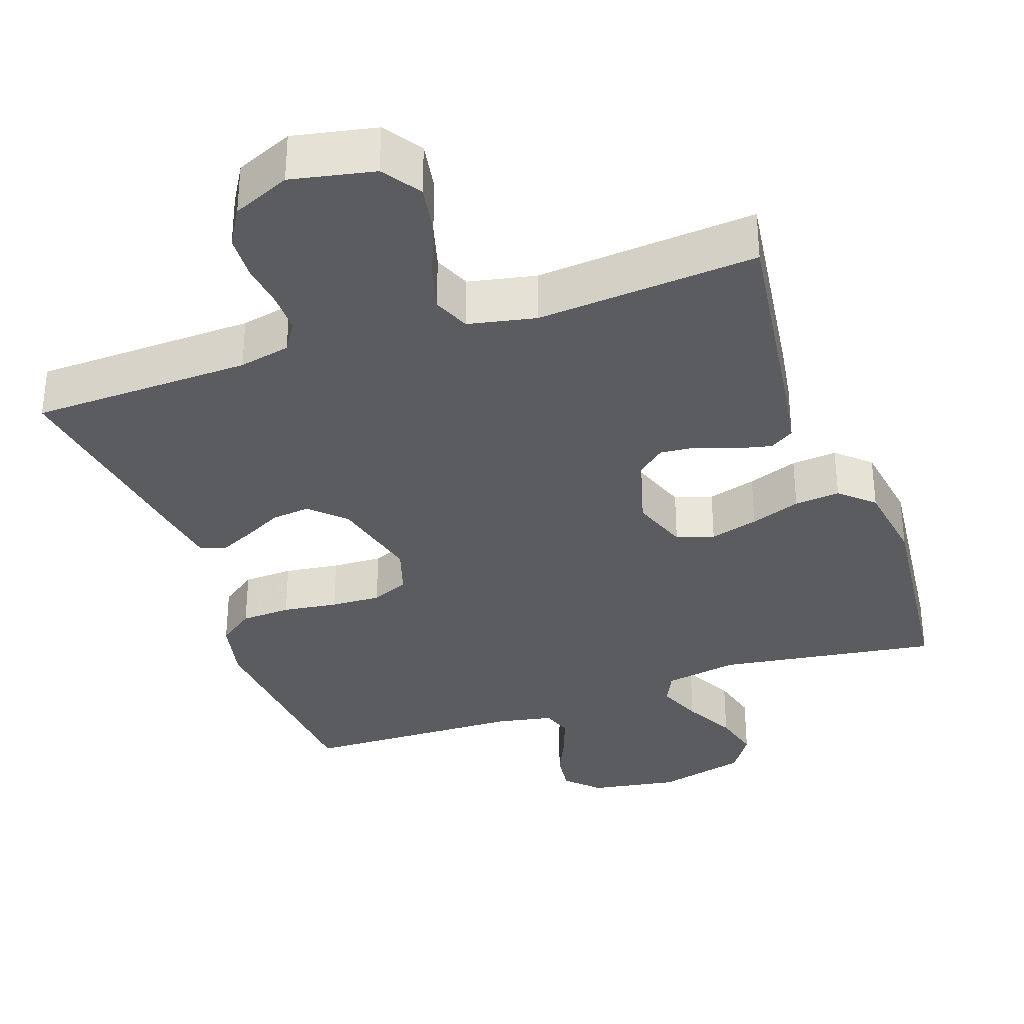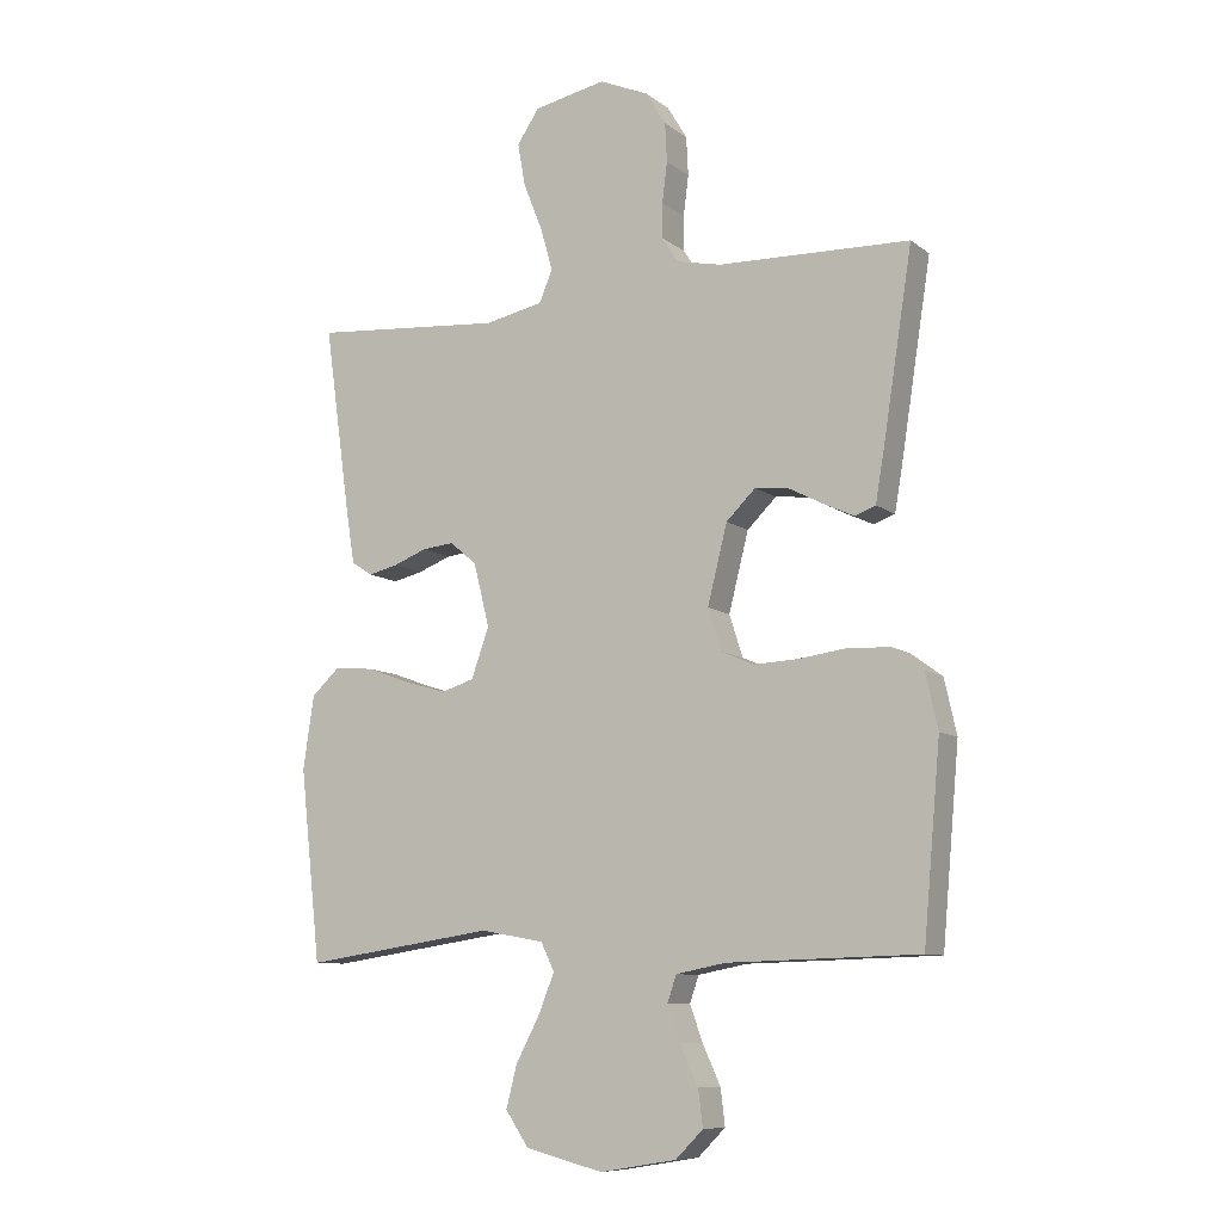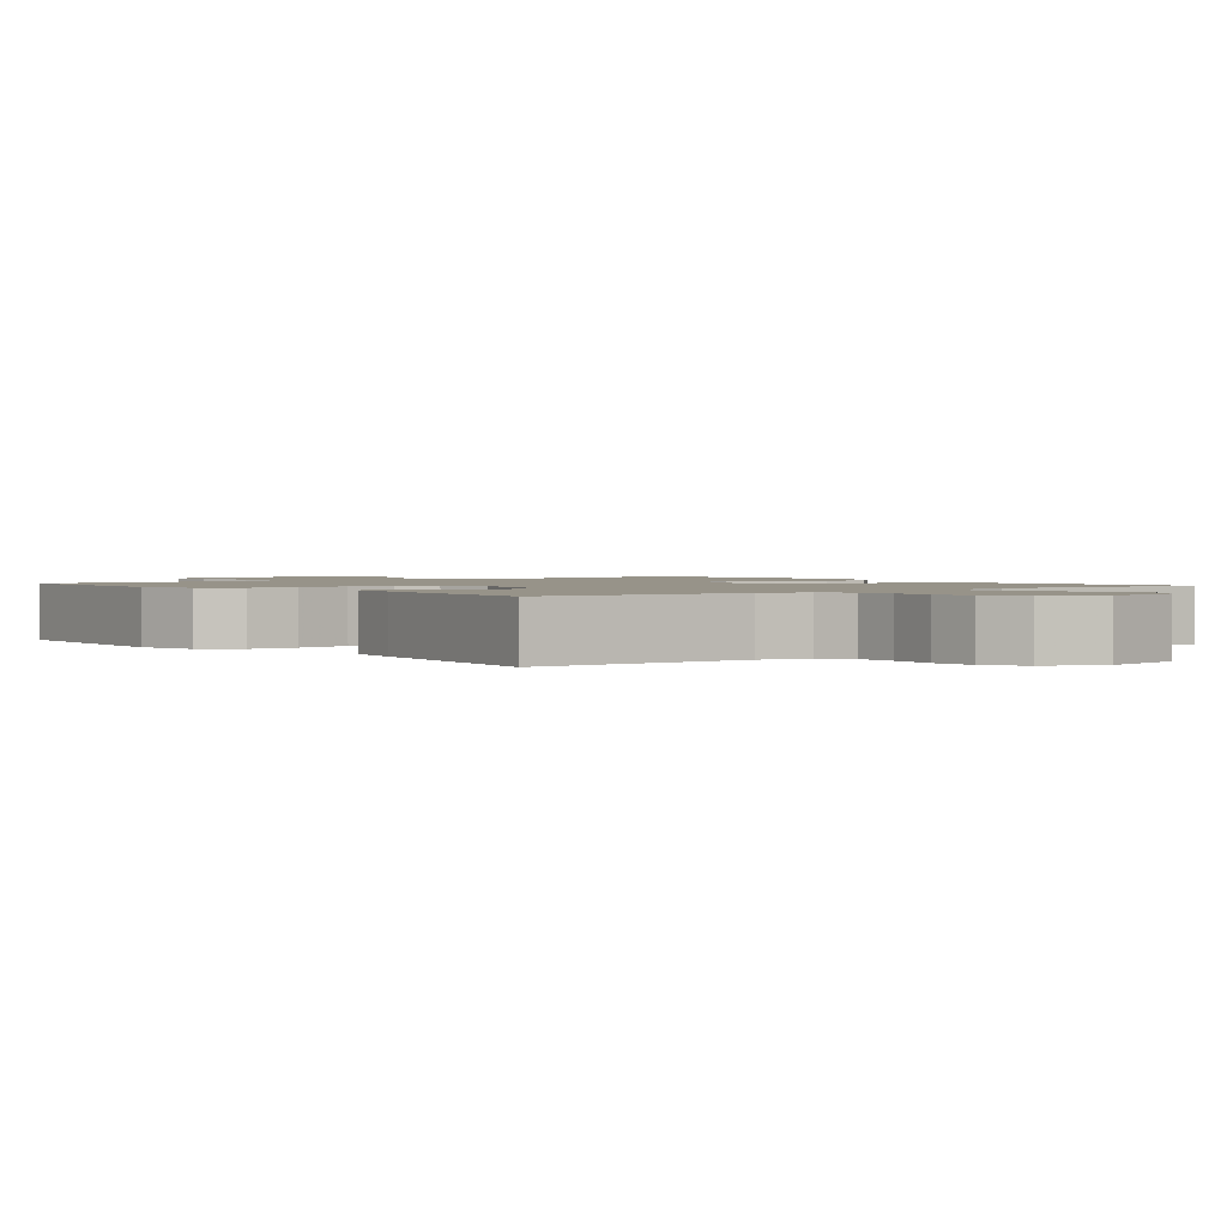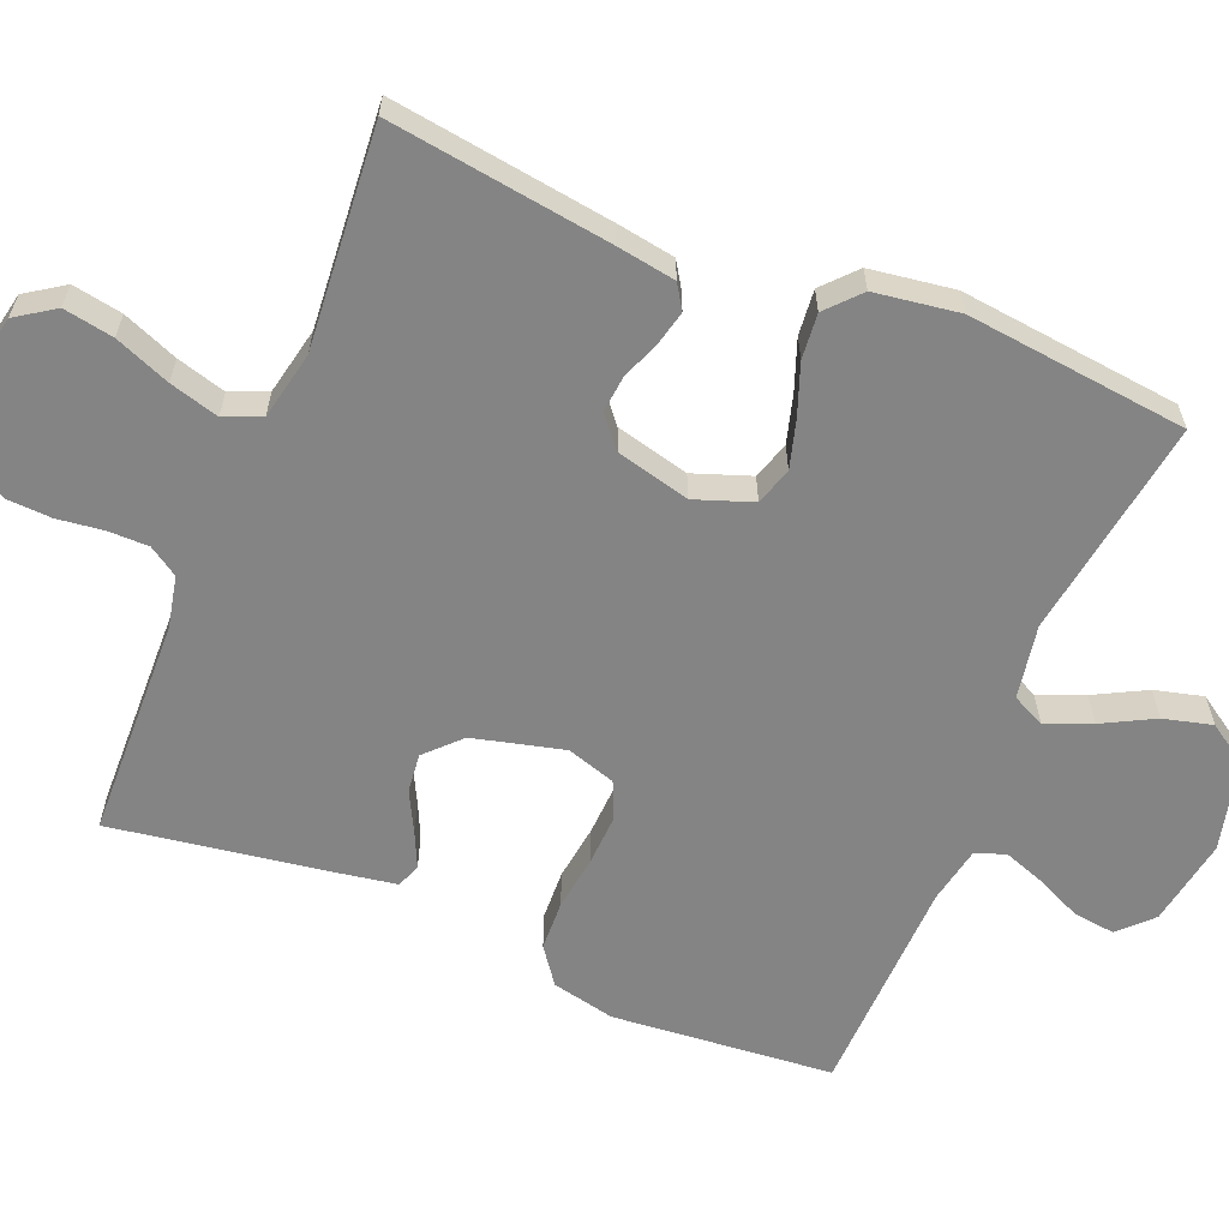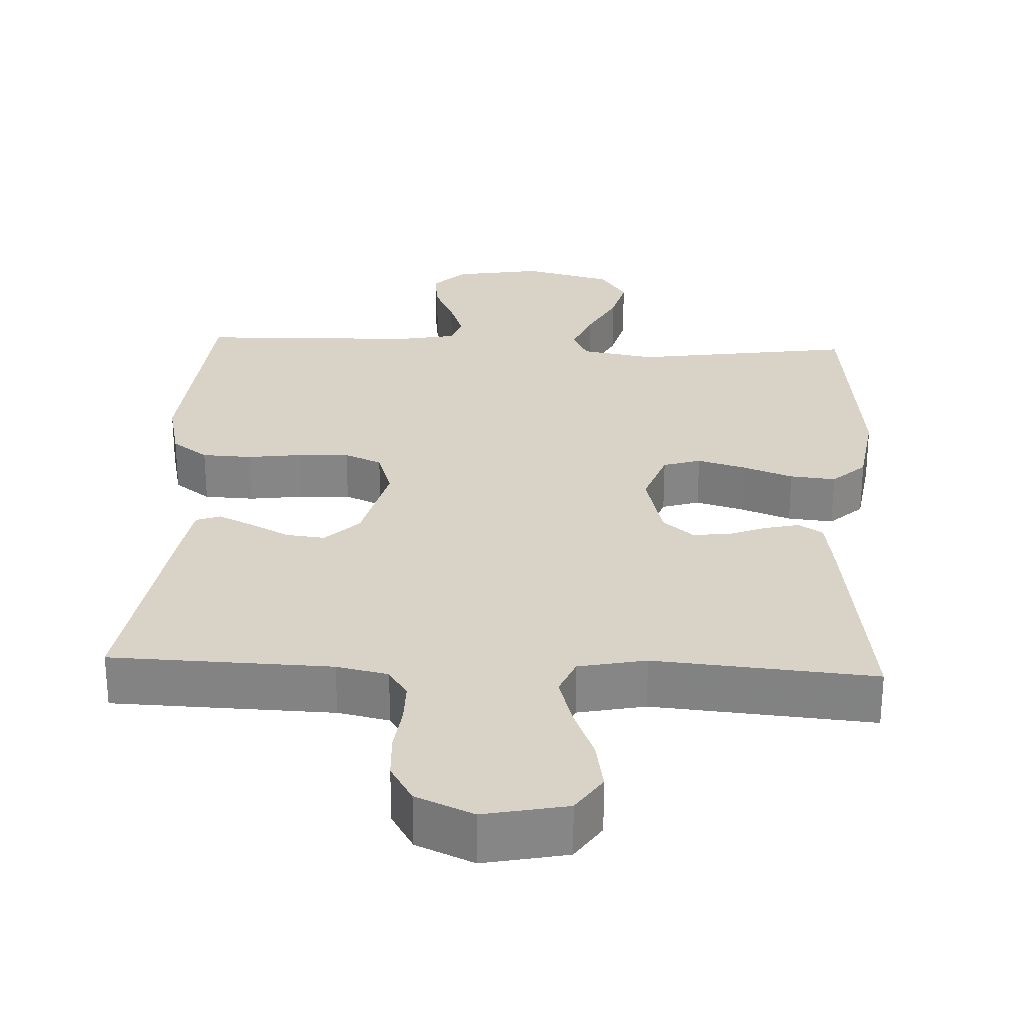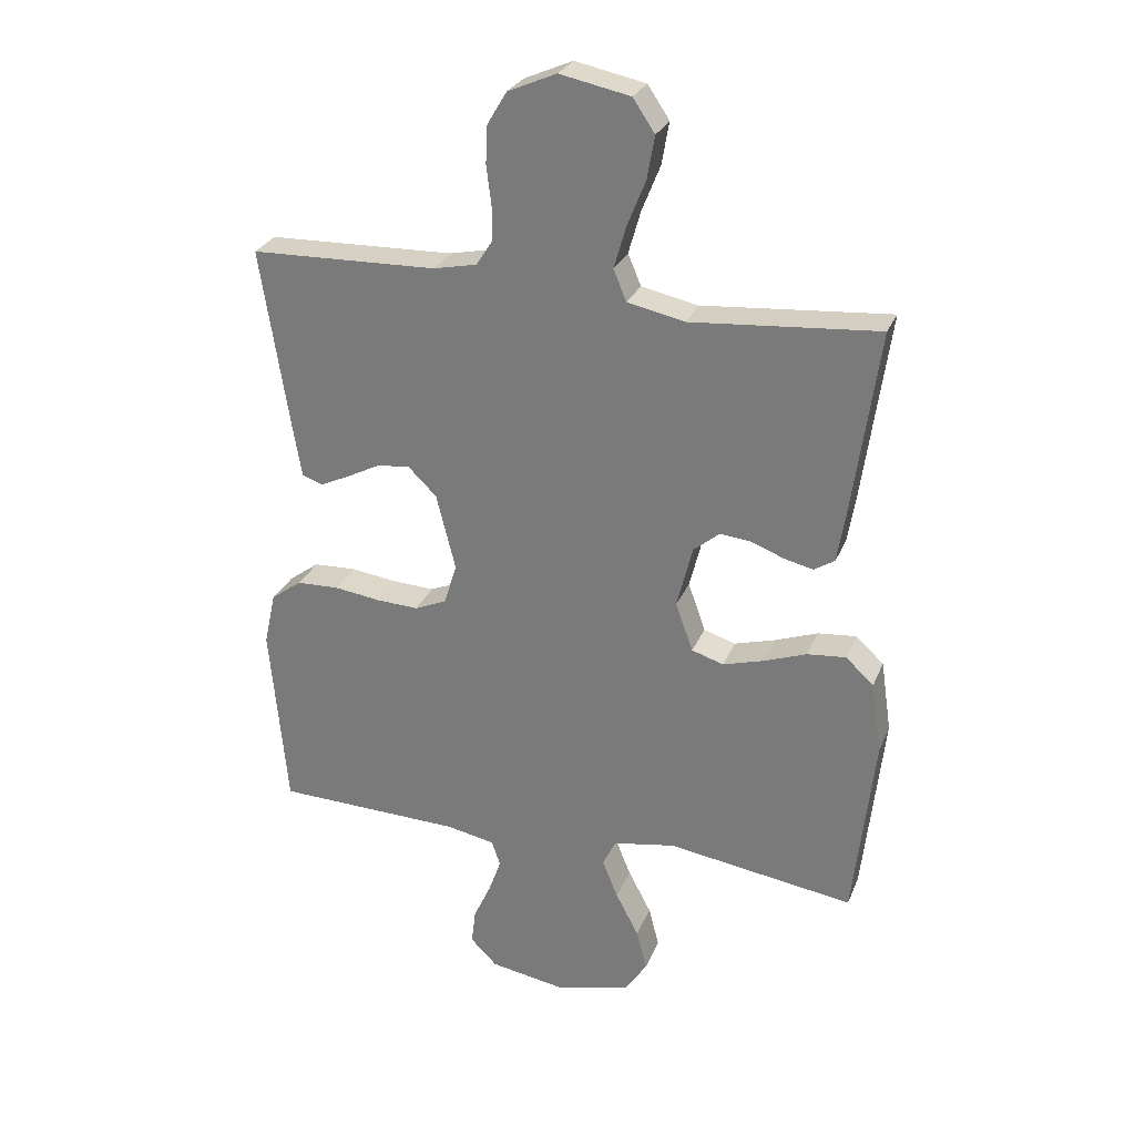
<metadata>
{"format":"obj","ext":"obj","renderer":"f3d","projection":"perspective","resolution":1024,"background":"white","views":[{"elev":-33.8,"azim":19.3,"up":"+Y"},{"elev":-9.3,"azim":-151.1,"up":"+Z"},{"elev":1.5,"azim":-38.3,"up":"+Y"},{"elev":-61.4,"azim":67.6,"up":"+Y"},{"elev":28.2,"azim":2.7,"up":"+Y"},{"elev":27.8,"azim":19.3,"up":"+Z"}]}
</metadata>
<code>
v -0.5 0.07 -0.5
v -0.527 0.07 -0.2
v -0.508 0.07 -0.114
v -0.459 0.07 -0.078
v -0.391 0.07 -0.075
v -0.316 0.07 -0.085
v -0.248 0.07 -0.088
v -0.197 0.07 -0.066
v -0.176 0.07 0
v -0.207 0.07 0.123
v -0.253 0.07 0.168
v -0.306 0.07 0.162
v -0.36 0.07 0.134
v -0.407 0.07 0.112
v -0.44 0.07 0.124
v -0.453 0.07 0.2
v -0.5 0.07 0.5
v -0.2 0.07 0.509
v -0.13 0.07 0.524
v -0.104 0.07 0.564
v -0.104 0.07 0.619
v -0.112 0.07 0.682
v -0.109 0.07 0.743
v -0.078 0.07 0.795
v 0 0.07 0.829
v 0.113 0.07 0.806
v 0.148 0.07 0.754
v 0.136 0.07 0.686
v 0.106 0.07 0.611
v 0.087 0.07 0.544
v 0.108 0.07 0.494
v 0.2 0.07 0.475
v 0.5 0.07 0.5
v 0.458 0.07 0.2
v 0.445 0.07 0.12
v 0.412 0.07 0.099
v 0.365 0.07 0.11
v 0.313 0.07 0.13
v 0.263 0.07 0.135
v 0.221 0.07 0.1
v 0.196 0.07 0
v 0.224 0.07 -0.078
v 0.275 0.07 -0.094
v 0.341 0.07 -0.075
v 0.409 0.07 -0.05
v 0.471 0.07 -0.044
v 0.516 0.07 -0.085
v 0.533 0.07 -0.2
v 0.5 0.07 -0.5
v 0.2 0.07 -0.456
v 0.1 0.07 -0.474
v 0.079 0.07 -0.518
v 0.104 0.07 -0.58
v 0.141 0.07 -0.65
v 0.158 0.07 -0.716
v 0.122 0.07 -0.77
v 0 0.07 -0.801
v -0.12 0.07 -0.781
v -0.163 0.07 -0.738
v -0.156 0.07 -0.681
v -0.128 0.07 -0.62
v -0.108 0.07 -0.564
v -0.122 0.07 -0.523
v -0.2 0.07 -0.508
v -0.5 0 -0.5
v -0.527 0 -0.2
v -0.508 0 -0.114
v -0.459 0 -0.078
v -0.391 0 -0.075
v -0.316 0 -0.085
v -0.248 0 -0.088
v -0.197 0 -0.066
v -0.176 0 0
v -0.207 0 0.123
v -0.253 0 0.168
v -0.306 0 0.162
v -0.36 0 0.134
v -0.407 0 0.112
v -0.44 0 0.124
v -0.453 0 0.2
v -0.5 0 0.5
v -0.2 0 0.509
v -0.13 0 0.524
v -0.104 0 0.564
v -0.104 0 0.619
v -0.112 0 0.682
v -0.109 0 0.743
v -0.078 0 0.795
v 0 0 0.829
v 0.113 0 0.806
v 0.148 0 0.754
v 0.136 0 0.686
v 0.106 0 0.611
v 0.087 0 0.544
v 0.108 0 0.494
v 0.2 0 0.475
v 0.5 0 0.5
v 0.458 0 0.2
v 0.445 0 0.12
v 0.412 0 0.099
v 0.365 0 0.11
v 0.313 0 0.13
v 0.263 0 0.135
v 0.221 0 0.1
v 0.196 0 0
v 0.224 0 -0.078
v 0.275 0 -0.094
v 0.341 0 -0.075
v 0.409 0 -0.05
v 0.471 0 -0.044
v 0.516 0 -0.085
v 0.533 0 -0.2
v 0.5 0 -0.5
v 0.2 0 -0.456
v 0.1 0 -0.474
v 0.079 0 -0.518
v 0.104 0 -0.58
v 0.141 0 -0.65
v 0.158 0 -0.716
v 0.122 0 -0.77
v 0 0 -0.801
v -0.12 0 -0.781
v -0.163 0 -0.738
v -0.156 0 -0.681
v -0.128 0 -0.62
v -0.108 0 -0.564
v -0.122 0 -0.523
v -0.2 0 -0.508
f 58 59 60 61
f 58 61 62
f 57 58 62
f 56 57 62 63
f 53 54 55 56
f 52 53 56 63
f 47 48 49 50
f 47 50 51
f 44 45 46 47
f 43 44 47 51
f 42 43 51 52
f 35 36 37 38
f 35 38 39
f 32 33 34 35
f 31 32 35 39
f 26 27 28 29
f 26 29 30
f 25 26 30
f 24 25 30
f 21 22 23 24
f 20 21 24 30
f 19 20 30 31
f 15 16 17 18
f 12 13 14 15
f 12 15 18 19
f 3 4 5 6
f 3 6 7
f 64 1 2 3
f 64 3 7
f 63 64 7 8
f 41 42 52 63
f 40 41 63 8
f 39 40 8 9
f 31 39 9 10
f 11 12 19 31
f 10 11 31
f 125 124 123 122
f 126 125 122
f 126 122 121
f 127 126 121 120
f 120 119 118 117
f 127 120 117 116
f 114 113 112 111
f 115 114 111
f 111 110 109 108
f 115 111 108 107
f 116 115 107 106
f 102 101 100 99
f 103 102 99
f 99 98 97 96
f 103 99 96 95
f 93 92 91 90
f 94 93 90
f 94 90 89
f 94 89 88
f 88 87 86 85
f 94 88 85 84
f 95 94 84 83
f 82 81 80 79
f 79 78 77 76
f 83 82 79 76
f 70 69 68 67
f 71 70 67
f 67 66 65 128
f 71 67 128
f 72 71 128 127
f 127 116 106 105
f 72 127 105 104
f 73 72 104 103
f 74 73 103 95
f 95 83 76 75
f 95 75 74
f 1 65 66 2
f 2 66 67 3
f 3 67 68 4
f 4 68 69 5
f 5 69 70 6
f 6 70 71 7
f 7 71 72 8
f 8 72 73 9
f 9 73 74 10
f 10 74 75 11
f 11 75 76 12
f 12 76 77 13
f 13 77 78 14
f 14 78 79 15
f 15 79 80 16
f 16 80 81 17
f 17 81 82 18
f 18 82 83 19
f 19 83 84 20
f 20 84 85 21
f 21 85 86 22
f 22 86 87 23
f 23 87 88 24
f 24 88 89 25
f 25 89 90 26
f 26 90 91 27
f 27 91 92 28
f 28 92 93 29
f 29 93 94 30
f 30 94 95 31
f 31 95 96 32
f 32 96 97 33
f 33 97 98 34
f 34 98 99 35
f 35 99 100 36
f 36 100 101 37
f 37 101 102 38
f 38 102 103 39
f 39 103 104 40
f 40 104 105 41
f 41 105 106 42
f 42 106 107 43
f 43 107 108 44
f 44 108 109 45
f 45 109 110 46
f 46 110 111 47
f 47 111 112 48
f 48 112 113 49
f 49 113 114 50
f 50 114 115 51
f 51 115 116 52
f 52 116 117 53
f 53 117 118 54
f 54 118 119 55
f 55 119 120 56
f 56 120 121 57
f 57 121 122 58
f 58 122 123 59
f 59 123 124 60
f 60 124 125 61
f 61 125 126 62
f 62 126 127 63
f 63 127 128 64
f 64 128 65 1

</code>
